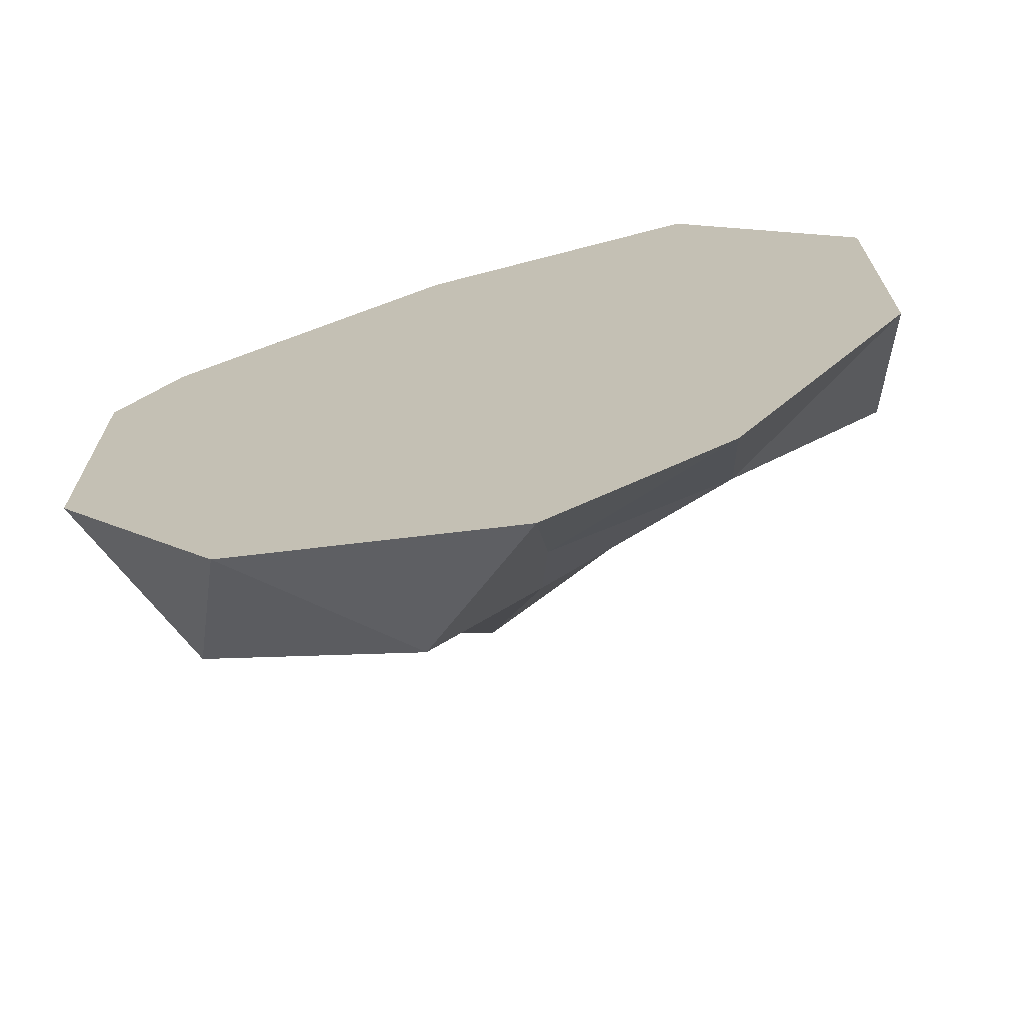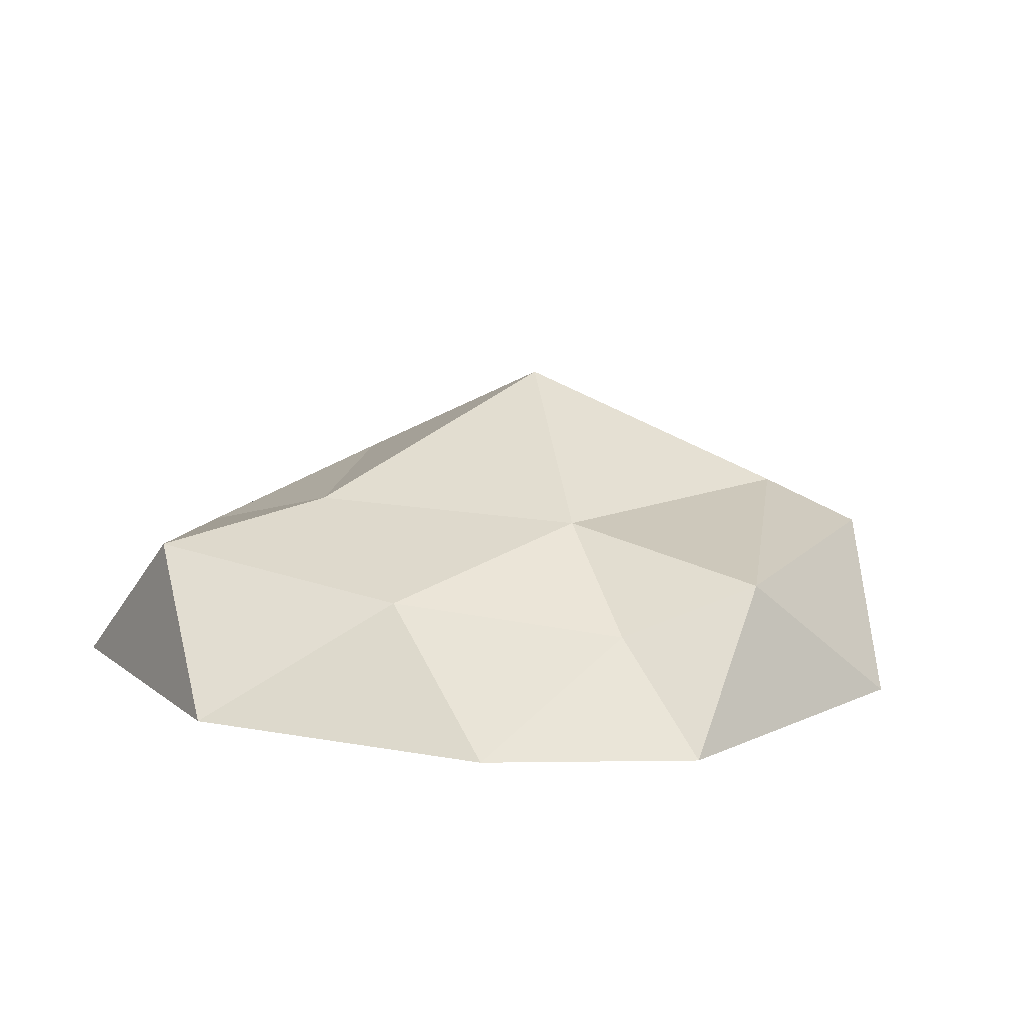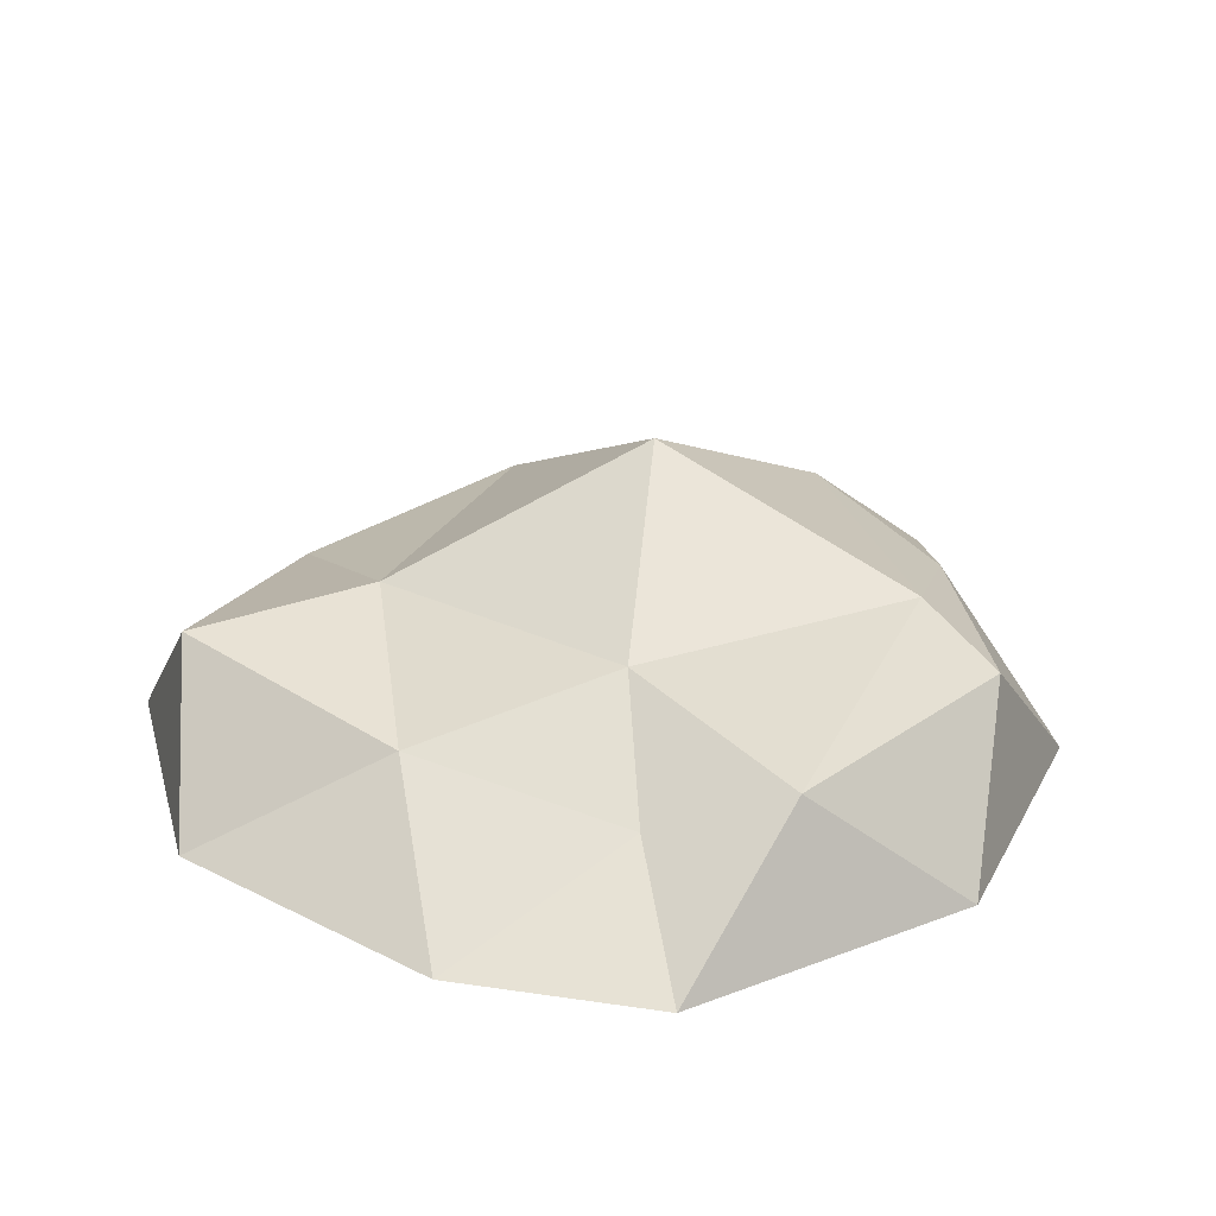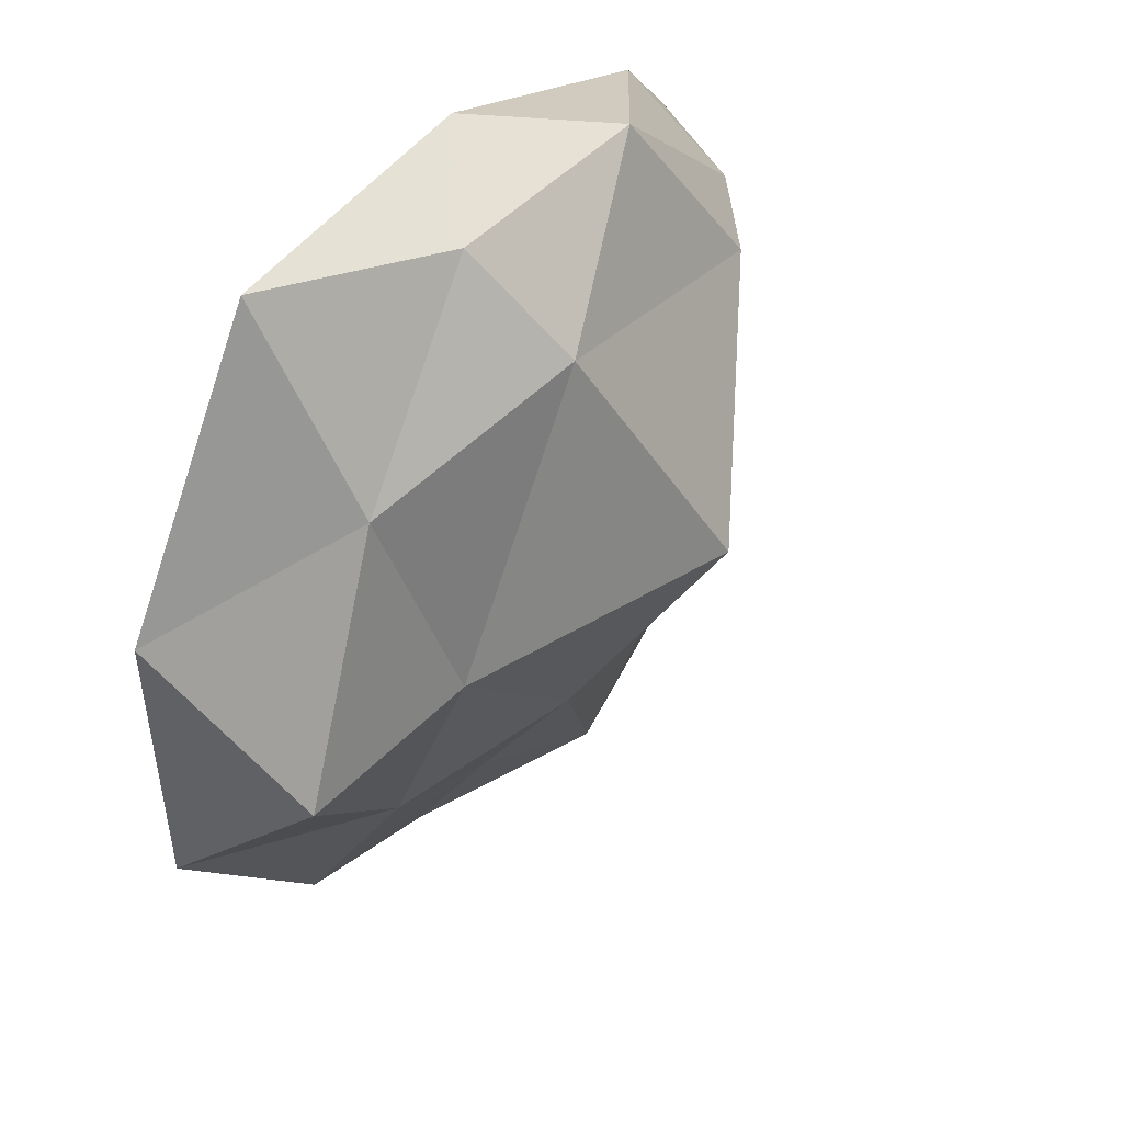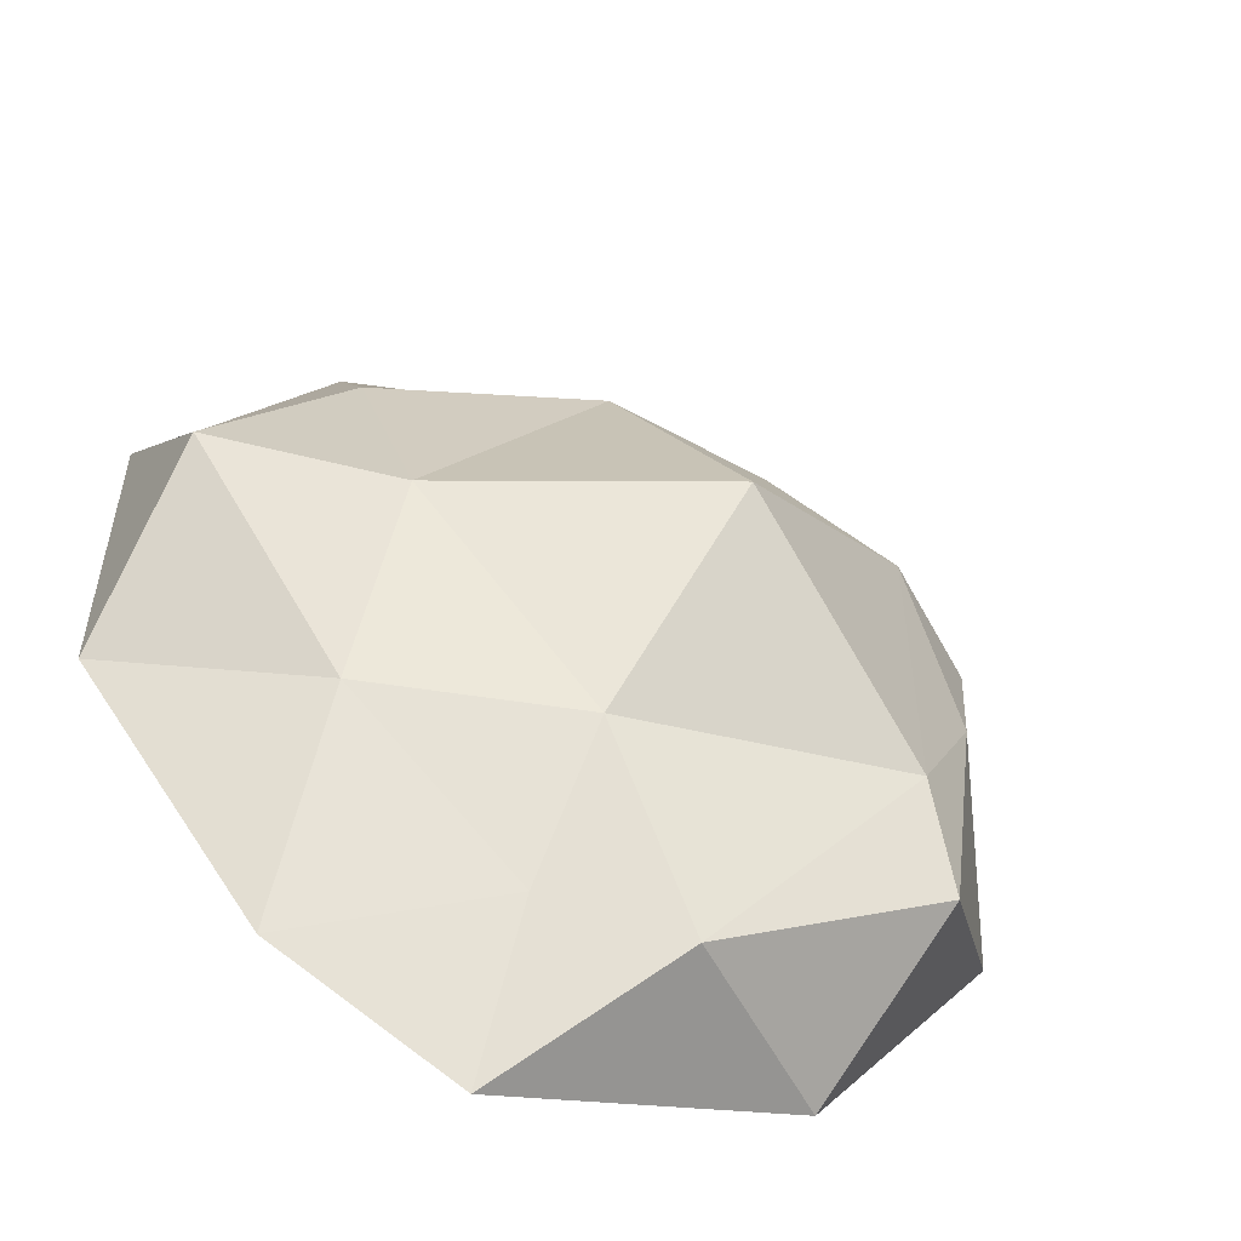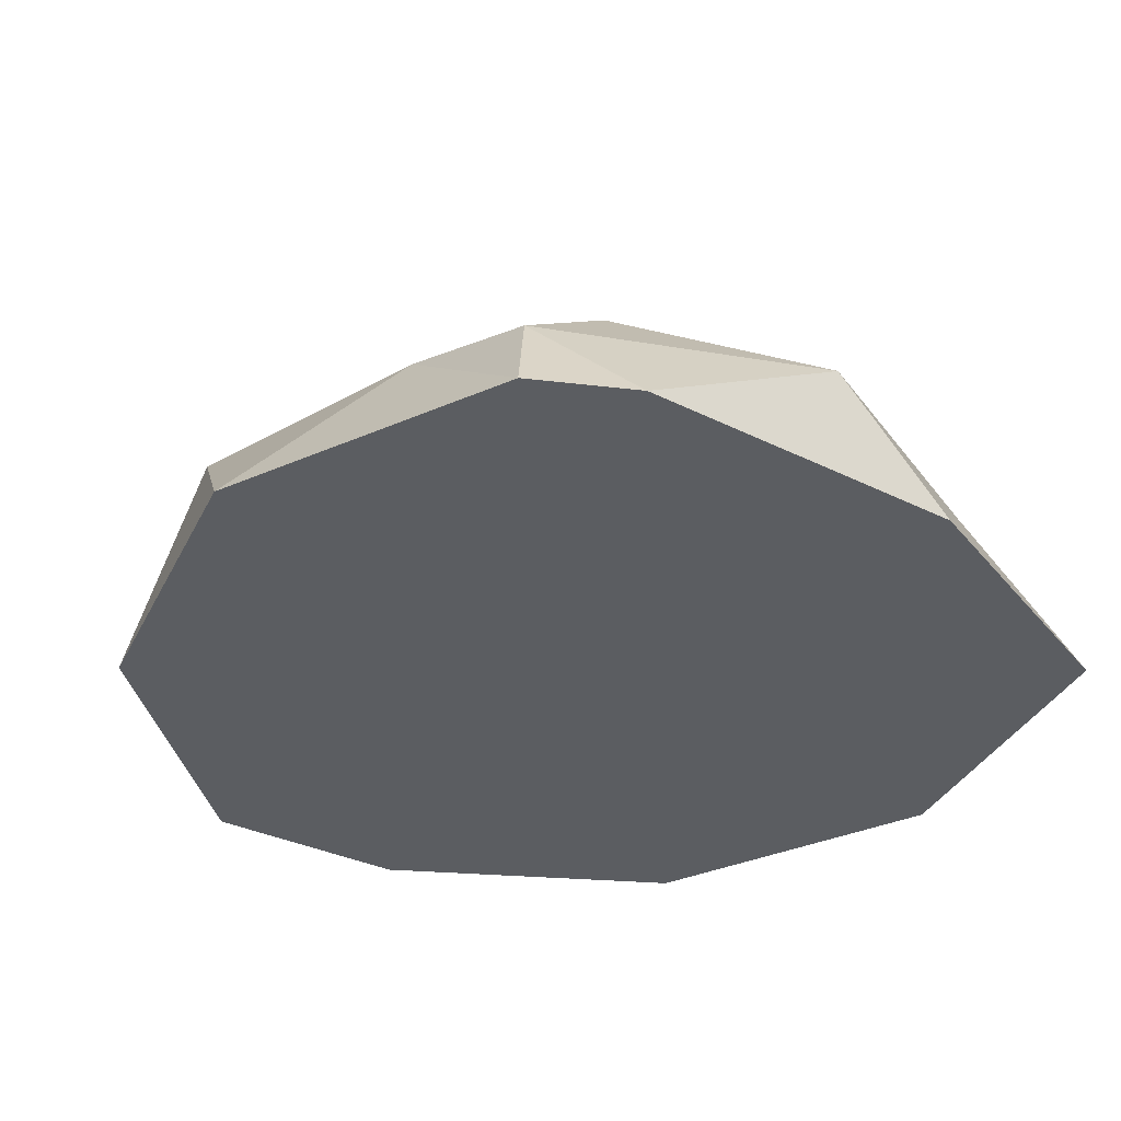
<metadata>
{"format":"obj","ext":"obj","renderer":"f3d","projection":"perspective","resolution":1024,"background":"white","views":[{"elev":-69.9,"azim":13.7,"up":"+Z"},{"elev":12.3,"azim":150.3,"up":"+Y"},{"elev":25.1,"azim":165.9,"up":"+Y"},{"elev":48.5,"azim":122.3,"up":"+Z"},{"elev":-54.1,"azim":155.7,"up":"+Z"},{"elev":-35.5,"azim":-59.9,"up":"+Y"}]}
</metadata>
<code>
o Icosphere
v 0.2181 0.6687 0.7097
v -0.6374 0.6968 0.2679
v -0.497 0.791 -0.5257
v 0.211 0.6655 -0.7061
v 0.8944 0.791 0
v 0 1.085 0
v 0.9511 0.5 0.309
v 0.9511 0.5 -0.309
v 0 0.5 0.7704
v 0.5878 0.5 0.809
v -0.7234 0.5 0.309
v -0.5878 0.5 0.4768
v -0.3612 0.5 -0.809
v -0.7244 0.5 -0.309
v 0.5878 0.5 -0.809
v 0.2266 0.5 -1
v 0.6032 0.7306 0.4305
v -0.2375 0.7127 0.6768
v -0.5838 0.7621 0
v -0.03624 0.7621 -0.809
v 0.5672 0.7144 -0.4121
v 0.1625 0.8509 0.5
v 0.5257 0.8509 0
v -0.4253 0.8509 0.309
v -0.4253 0.8509 -0.309
v 0.1625 0.8384 -0.4332
f 1 17 22
f 2 18 24
f 3 19 25
f 4 20 26
f 5 21 23
f 23 26 6
f 23 21 26
f 21 4 26
f 26 25 6
f 26 20 25
f 20 3 25
f 25 24 6
f 25 19 24
f 19 2 24
f 24 22 6
f 24 18 22
f 18 1 22
f 22 23 6
f 22 17 23
f 17 5 23
f 8 21 5
f 8 15 21
f 15 4 21
f 16 20 4
f 16 13 20
f 13 3 20
f 14 19 3
f 14 11 19
f 11 2 19
f 12 18 2
f 12 9 18
f 9 1 18
f 10 17 1
f 10 7 17
f 7 5 17
f 15 16 4
f 8 7 10 9 12 11 14 13 16 15
f 13 14 3
f 11 12 2
f 9 10 1
f 7 8 5

</code>
